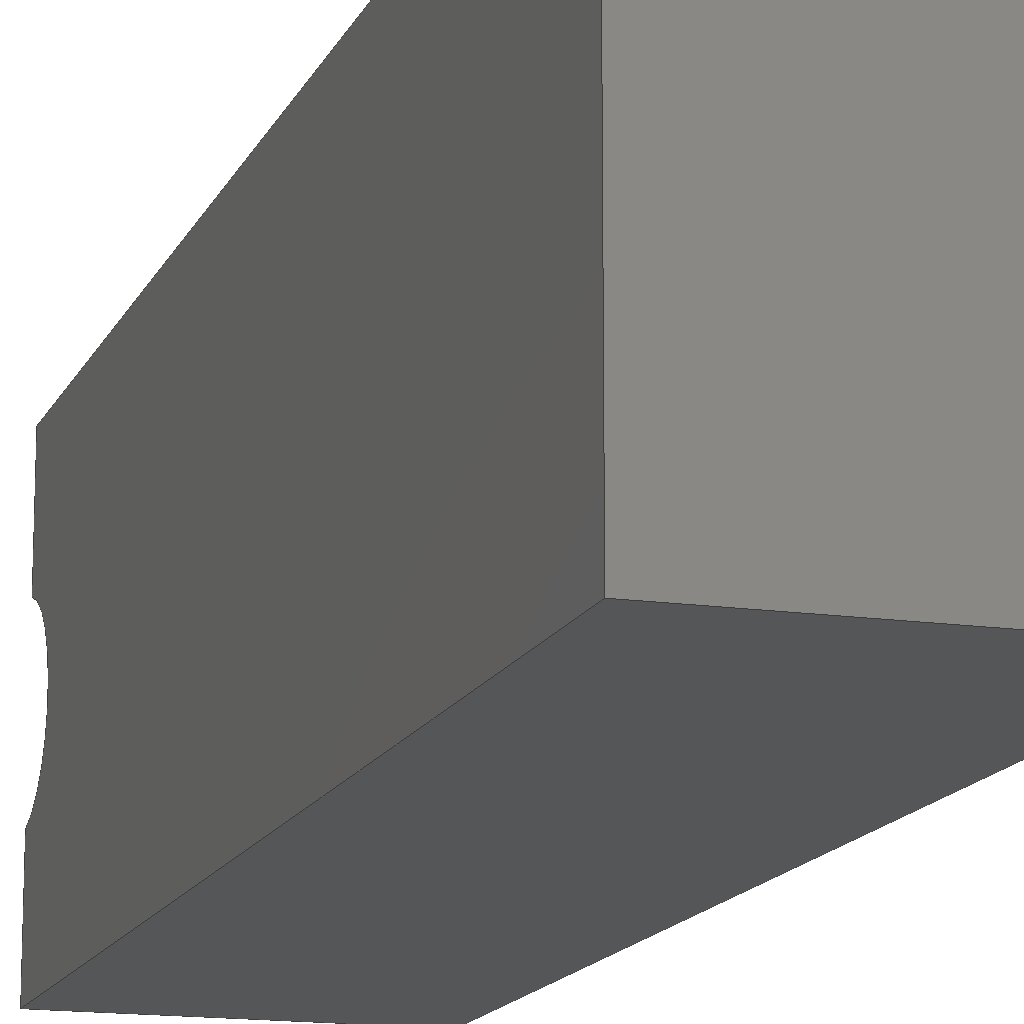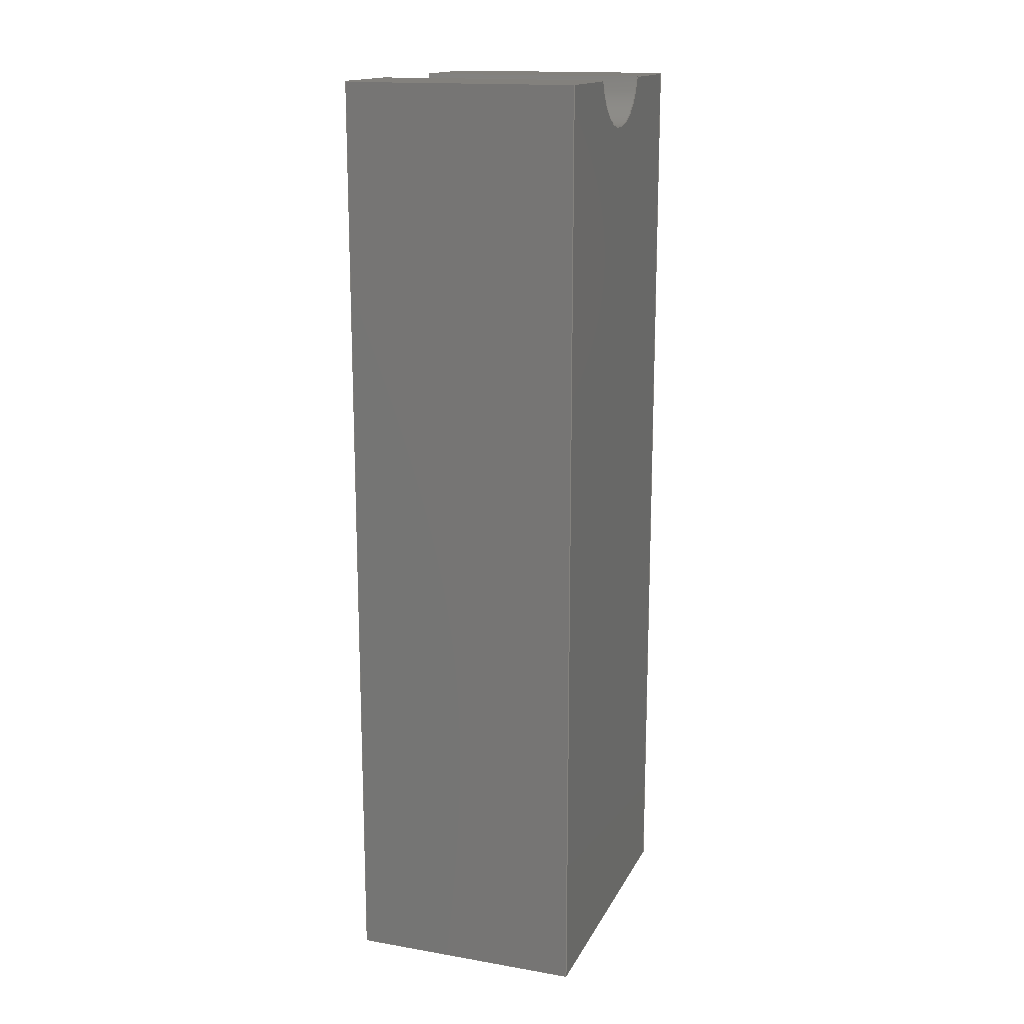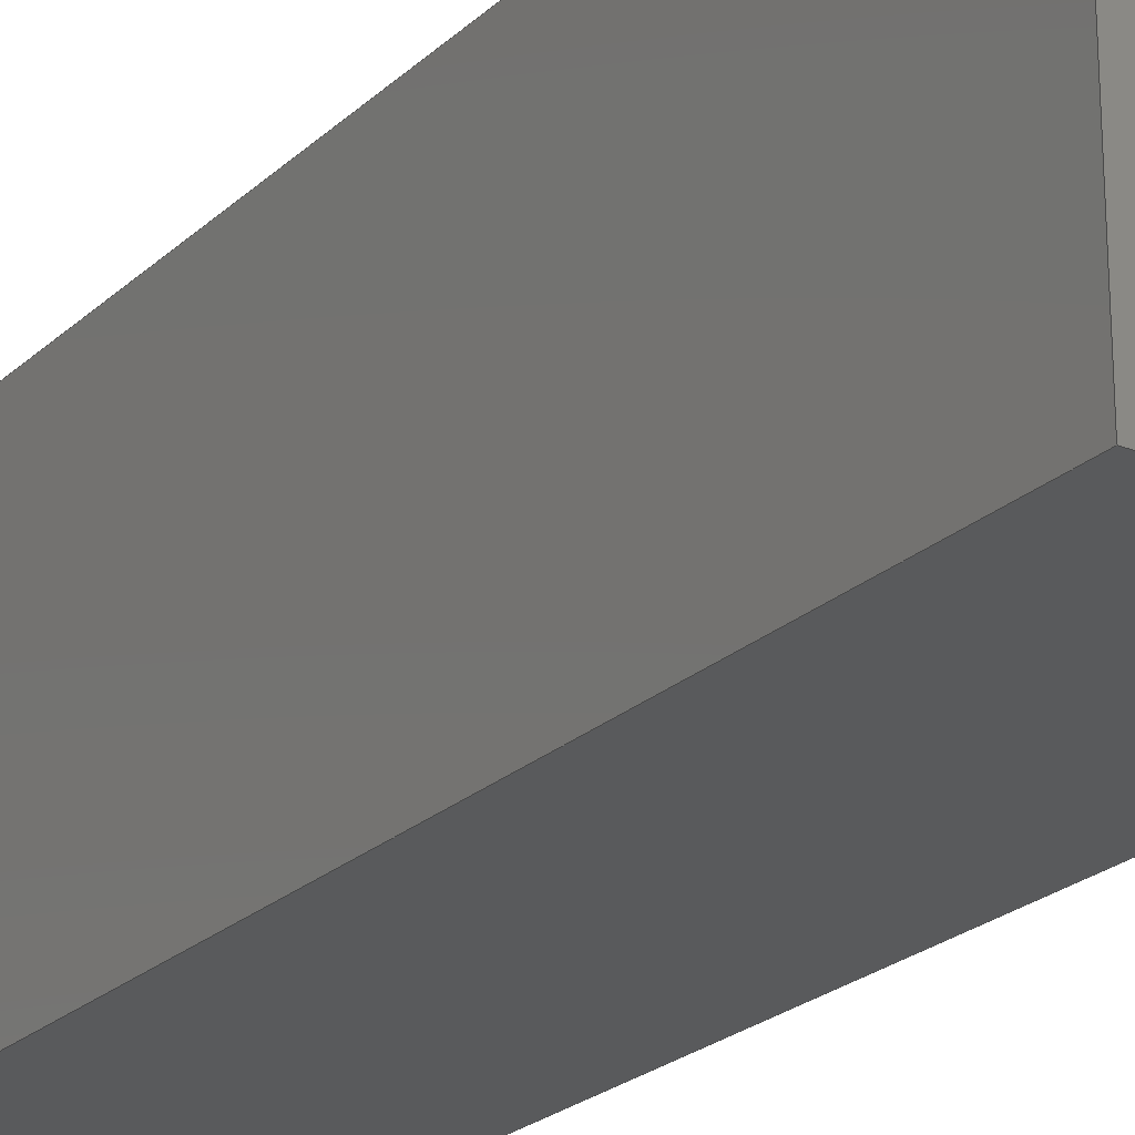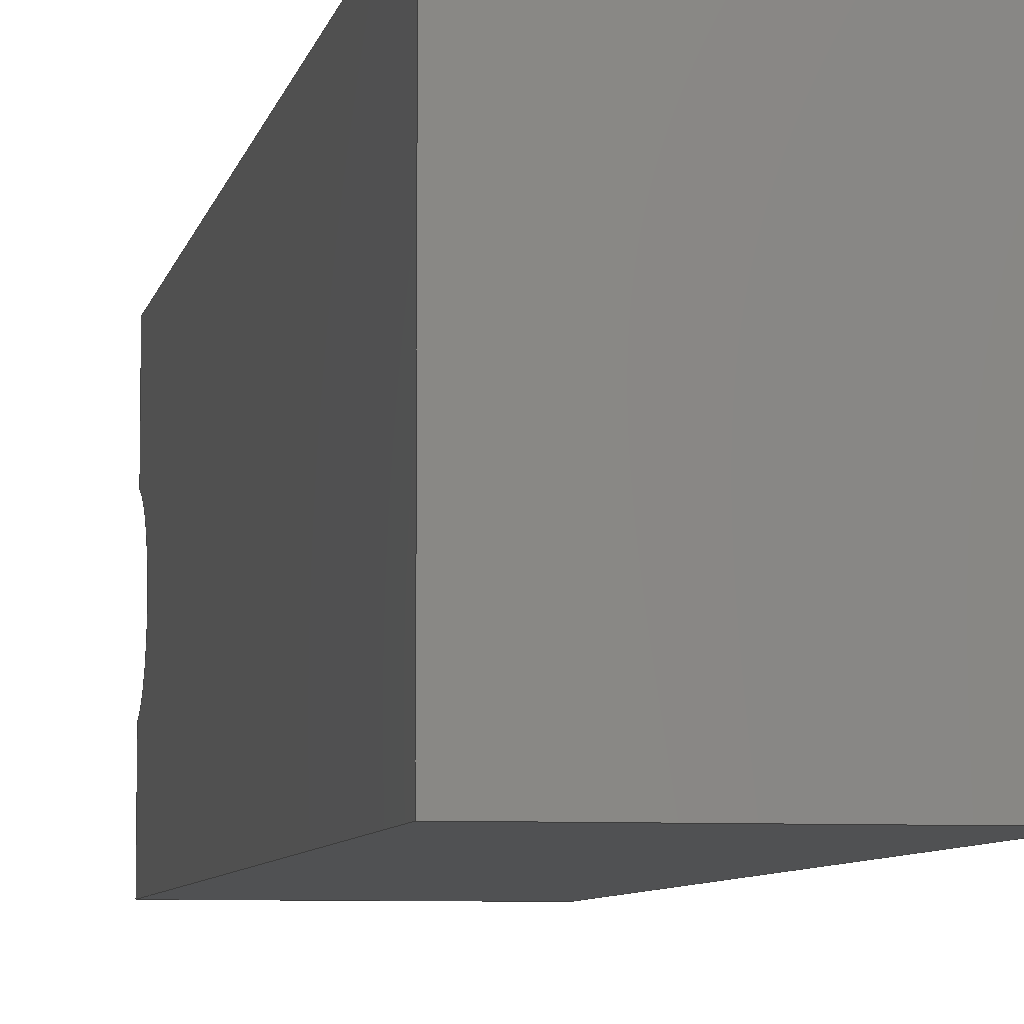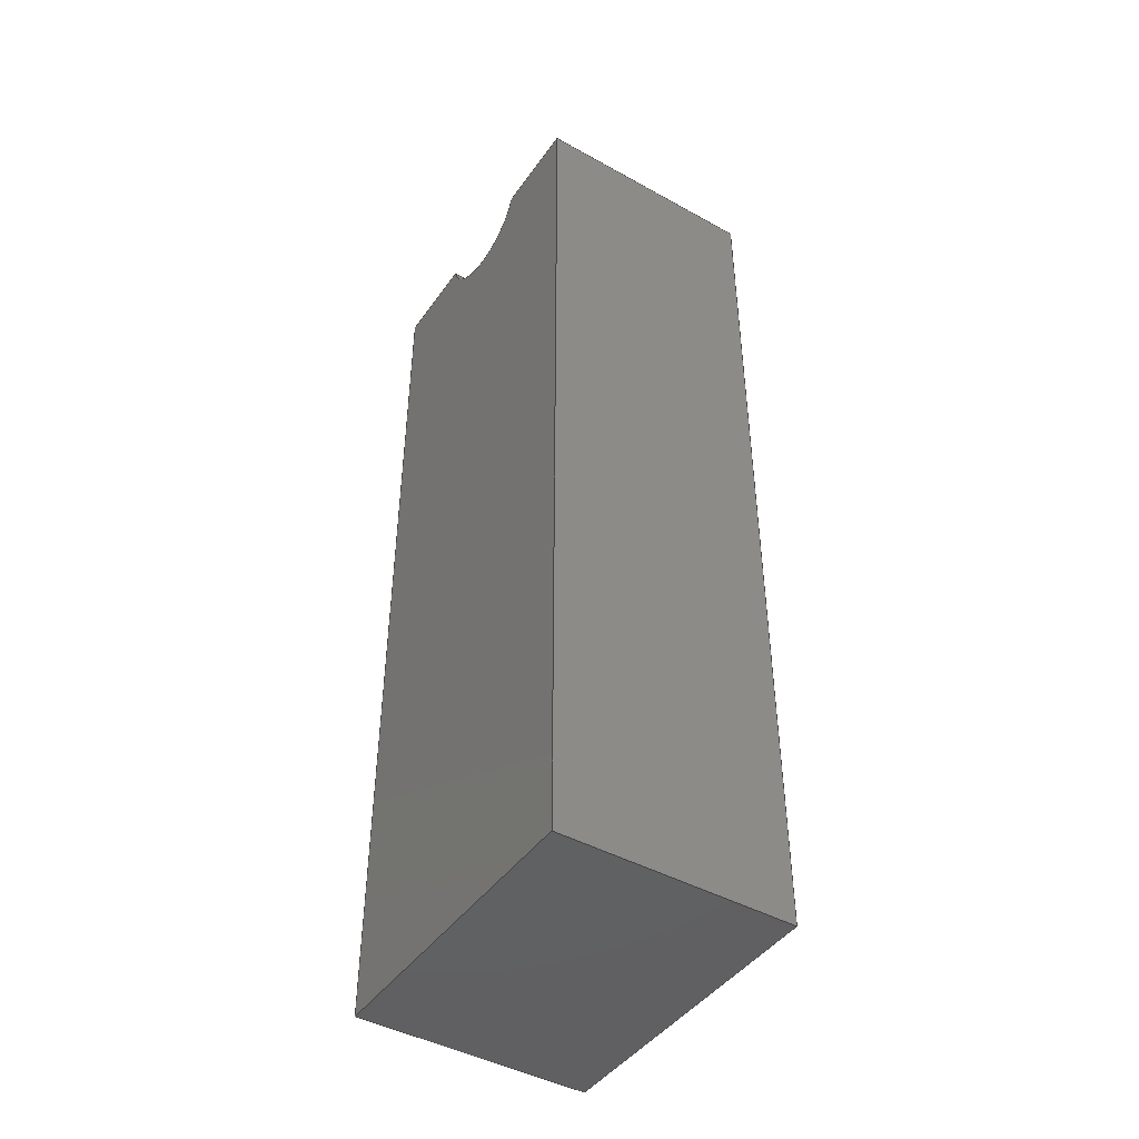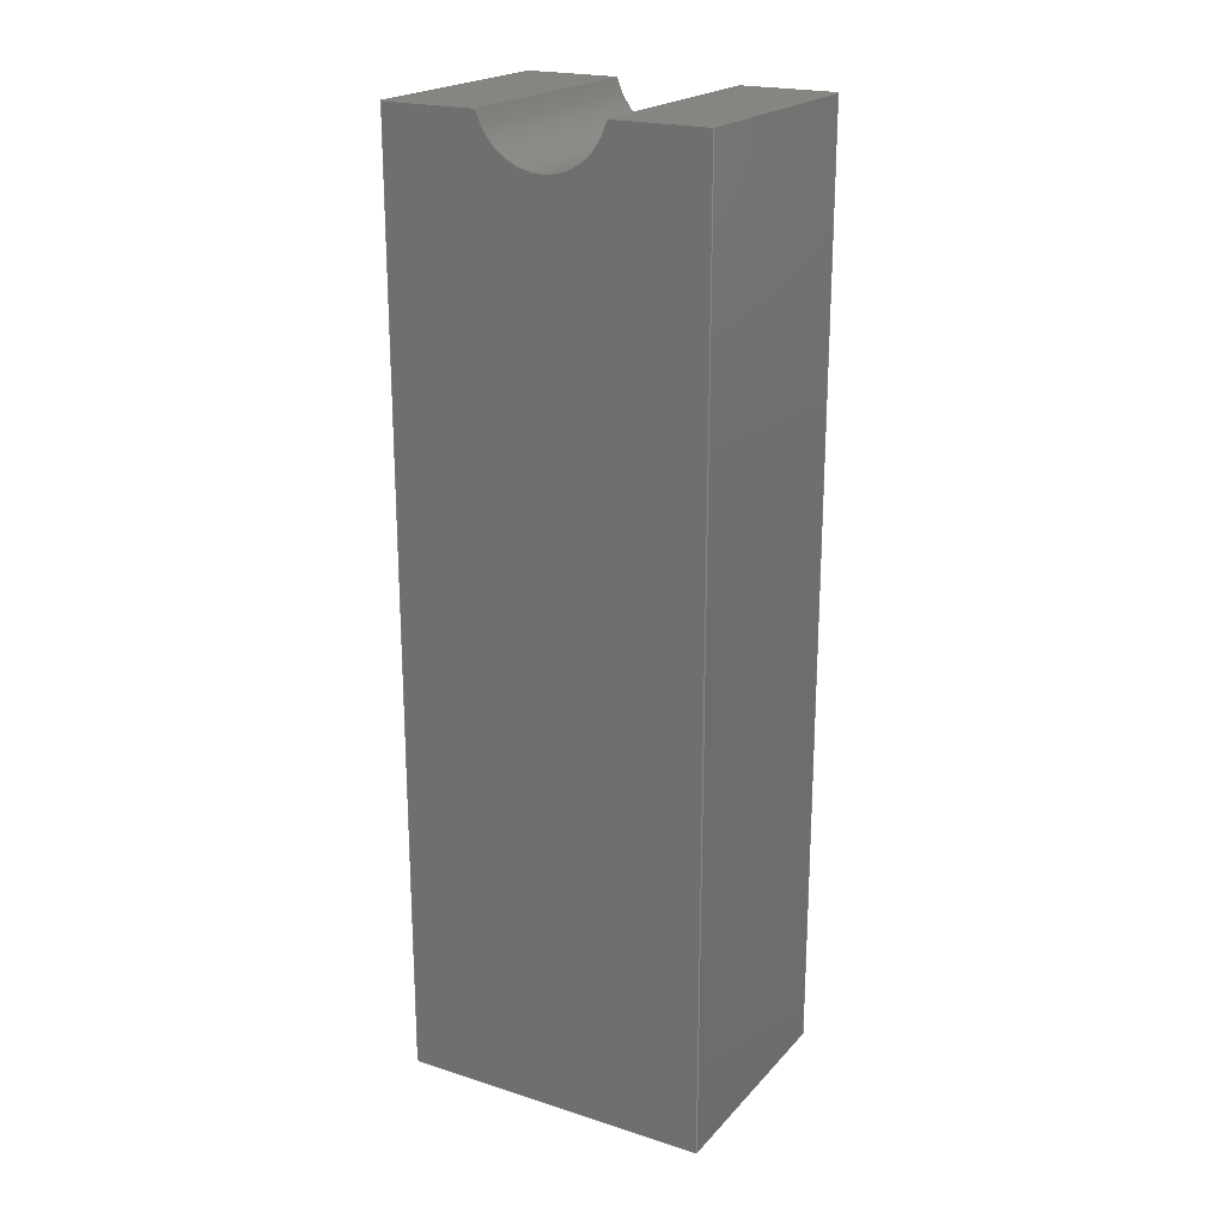
<metadata>
{"format":"step","ext":"step","renderer":"f3d","projection":"perspective","resolution":1024,"background":"white","views":[{"elev":-14.8,"azim":162.4,"up":"+Y"},{"elev":15.9,"azim":19.5,"up":"+Z"},{"elev":-23.3,"azim":146.2,"up":"+Y"},{"elev":-6.5,"azim":169.7,"up":"+Y"},{"elev":-44.4,"azim":147.1,"up":"+Z"},{"elev":21.1,"azim":119.6,"up":"+Z"}]}
</metadata>
<code>
ISO-10303-21;
DATA;
#1=SHAPE_REPRESENTATION_RELATIONSHIP('','',#146,#2);
#2=ADVANCED_BREP_SHAPE_REPRESENTATION('',(#144),#236);
#3=CYLINDRICAL_SURFACE('',#157,0.0041);
#4=CIRCLE('',#151,0.0041);
#5=CIRCLE('',#154,0.0041);
#6=ORIENTED_EDGE('',*,*,#42,.F.);
#7=ORIENTED_EDGE('',*,*,#43,.T.);
#8=ORIENTED_EDGE('',*,*,#44,.T.);
#9=ORIENTED_EDGE('',*,*,#45,.F.);
#10=ORIENTED_EDGE('',*,*,#46,.F.);
#11=ORIENTED_EDGE('',*,*,#47,.F.);
#12=ORIENTED_EDGE('',*,*,#48,.T.);
#13=ORIENTED_EDGE('',*,*,#49,.T.);
#14=ORIENTED_EDGE('',*,*,#43,.F.);
#15=ORIENTED_EDGE('',*,*,#50,.T.);
#16=ORIENTED_EDGE('',*,*,#51,.F.);
#17=ORIENTED_EDGE('',*,*,#47,.T.);
#18=ORIENTED_EDGE('',*,*,#52,.T.);
#19=ORIENTED_EDGE('',*,*,#53,.F.);
#20=ORIENTED_EDGE('',*,*,#54,.T.);
#21=ORIENTED_EDGE('',*,*,#55,.F.);
#22=ORIENTED_EDGE('',*,*,#44,.F.);
#23=ORIENTED_EDGE('',*,*,#53,.T.);
#24=ORIENTED_EDGE('',*,*,#56,.F.);
#25=ORIENTED_EDGE('',*,*,#45,.T.);
#26=ORIENTED_EDGE('',*,*,#55,.T.);
#27=ORIENTED_EDGE('',*,*,#57,.F.);
#28=ORIENTED_EDGE('',*,*,#49,.F.);
#29=ORIENTED_EDGE('',*,*,#58,.T.);
#30=ORIENTED_EDGE('',*,*,#59,.F.);
#31=ORIENTED_EDGE('',*,*,#58,.F.);
#32=ORIENTED_EDGE('',*,*,#48,.F.);
#33=ORIENTED_EDGE('',*,*,#51,.T.);
#34=ORIENTED_EDGE('',*,*,#46,.T.);
#35=ORIENTED_EDGE('',*,*,#57,.T.);
#36=ORIENTED_EDGE('',*,*,#54,.F.);
#37=ORIENTED_EDGE('',*,*,#52,.F.);
#38=ORIENTED_EDGE('',*,*,#42,.T.);
#39=ORIENTED_EDGE('',*,*,#56,.T.);
#40=ORIENTED_EDGE('',*,*,#59,.T.);
#41=ORIENTED_EDGE('',*,*,#50,.F.);
#42=EDGE_CURVE('',#60,#61,#72,.T.);
#43=EDGE_CURVE('',#60,#62,#73,.T.);
#44=EDGE_CURVE('',#62,#63,#74,.T.);
#45=EDGE_CURVE('',#61,#63,#75,.T.);
#46=EDGE_CURVE('',#64,#65,#76,.T.);
#47=EDGE_CURVE('',#66,#64,#77,.T.);
#48=EDGE_CURVE('',#66,#67,#78,.T.);
#49=EDGE_CURVE('',#67,#65,#79,.T.);
#50=EDGE_CURVE('',#60,#68,#4,.T.);
#51=EDGE_CURVE('',#66,#68,#80,.T.);
#52=EDGE_CURVE('',#64,#69,#81,.T.);
#53=EDGE_CURVE('',#62,#69,#82,.T.);
#54=EDGE_CURVE('',#69,#70,#83,.T.);
#55=EDGE_CURVE('',#63,#70,#84,.T.);
#56=EDGE_CURVE('',#61,#71,#5,.T.);
#57=EDGE_CURVE('',#65,#70,#85,.T.);
#58=EDGE_CURVE('',#67,#71,#86,.T.);
#59=EDGE_CURVE('',#71,#68,#87,.F.);
#60=VERTEX_POINT('',#199);
#61=VERTEX_POINT('',#200);
#62=VERTEX_POINT('',#202);
#63=VERTEX_POINT('',#204);
#64=VERTEX_POINT('',#208);
#65=VERTEX_POINT('',#209);
#66=VERTEX_POINT('',#211);
#67=VERTEX_POINT('',#213);
#68=VERTEX_POINT('',#217);
#69=VERTEX_POINT('',#220);
#70=VERTEX_POINT('',#224);
#71=VERTEX_POINT('',#228);
#72=LINE('',#198,#88);
#73=LINE('',#201,#89);
#74=LINE('',#203,#90);
#75=LINE('',#205,#91);
#76=LINE('',#207,#92);
#77=LINE('',#210,#93);
#78=LINE('',#212,#94);
#79=LINE('',#214,#95);
#80=LINE('',#218,#96);
#81=LINE('',#219,#97);
#82=LINE('',#221,#98);
#83=LINE('',#223,#99);
#84=LINE('',#225,#100);
#85=LINE('',#229,#101);
#86=LINE('',#230,#102);
#87=LINE('',#232,#103);
#88=VECTOR('',#162,1);
#89=VECTOR('',#163,1);
#90=VECTOR('',#164,1);
#91=VECTOR('',#165,1);
#92=VECTOR('',#168,1);
#93=VECTOR('',#169,1);
#94=VECTOR('',#170,1);
#95=VECTOR('',#171,1);
#96=VECTOR('',#176,1);
#97=VECTOR('',#177,1);
#98=VECTOR('',#178,1);
#99=VECTOR('',#181,1);
#100=VECTOR('',#182,1);
#101=VECTOR('',#187,1);
#102=VECTOR('',#188,1);
#103=VECTOR('',#191,1);
#104=EDGE_LOOP('',(#6,#7,#8,#9));
#105=EDGE_LOOP('',(#10,#11,#12,#13));
#106=EDGE_LOOP('',(#14,#15,#16,#17,#18,#19));
#107=EDGE_LOOP('',(#20,#21,#22,#23));
#108=EDGE_LOOP('',(#24,#25,#26,#27,#28,#29));
#109=EDGE_LOOP('',(#30,#31,#32,#33));
#110=EDGE_LOOP('',(#34,#35,#36,#37));
#111=EDGE_LOOP('',(#38,#39,#40,#41));
#112=FACE_BOUND('',#104,.T.);
#113=FACE_BOUND('',#105,.T.);
#114=FACE_BOUND('',#106,.T.);
#115=FACE_BOUND('',#107,.T.);
#116=FACE_BOUND('',#108,.T.);
#117=FACE_BOUND('',#109,.T.);
#118=FACE_BOUND('',#110,.T.);
#119=FACE_BOUND('',#111,.T.);
#120=PLANE('',#148);
#121=PLANE('',#149);
#122=PLANE('',#150);
#123=PLANE('',#152);
#124=PLANE('',#153);
#125=PLANE('',#155);
#126=PLANE('',#156);
#127=ADVANCED_FACE('',(#112),#120,.T.);
#128=ADVANCED_FACE('',(#113),#121,.T.);
#129=ADVANCED_FACE('',(#114),#122,.F.);
#130=ADVANCED_FACE('',(#115),#123,.F.);
#131=ADVANCED_FACE('',(#116),#124,.T.);
#132=ADVANCED_FACE('',(#117),#125,.T.);
#133=ADVANCED_FACE('',(#118),#126,.F.);
#134=ADVANCED_FACE('',(#119),#3,.F.);
#135=CLOSED_SHELL('',(#127,#128,#129,#130,#131,#132,#133,#134));
#136=STYLED_ITEM('',(#137),#144);
#137=PRESENTATION_STYLE_ASSIGNMENT((#138));
#138=SURFACE_STYLE_USAGE(.BOTH.,#139);
#139=SURFACE_SIDE_STYLE('',(#140));
#140=SURFACE_STYLE_FILL_AREA(#141);
#141=FILL_AREA_STYLE('',(#142));
#142=FILL_AREA_STYLE_COLOUR('',#143);
#143=COLOUR_RGB('',0.6157,0.8118,0.9294);
#144=MANIFOLD_SOLID_BREP('Part 1',#135);
#145=SHAPE_DEFINITION_REPRESENTATION(#241,#146);
#146=SHAPE_REPRESENTATION('Part 1',(#147),#236);
#147=AXIS2_PLACEMENT_3D('',#196,#158,#159);
#148=AXIS2_PLACEMENT_3D('',#197,#160,#161);
#149=AXIS2_PLACEMENT_3D('',#206,#166,#167);
#150=AXIS2_PLACEMENT_3D('',#215,#172,#173);
#151=AXIS2_PLACEMENT_3D('',#216,#174,#175);
#152=AXIS2_PLACEMENT_3D('',#222,#179,#180);
#153=AXIS2_PLACEMENT_3D('',#226,#183,#184);
#154=AXIS2_PLACEMENT_3D('',#227,#185,#186);
#155=AXIS2_PLACEMENT_3D('',#231,#189,#190);
#156=AXIS2_PLACEMENT_3D('',#233,#192,#193);
#157=AXIS2_PLACEMENT_3D('',#234,#194,#195);
#158=DIRECTION('',(0,0,1));
#159=DIRECTION('',(1,0,0));
#160=DIRECTION('',(0,0,1));
#161=DIRECTION('',(1,0,0));
#162=DIRECTION('',(1,0,0));
#163=DIRECTION('',(0,-1,0));
#164=DIRECTION('',(1,0,0));
#165=DIRECTION('',(0,-1,0));
#166=DIRECTION('',(0,1,0));
#167=DIRECTION('',(0,0,1));
#168=DIRECTION('',(1,0,0));
#169=DIRECTION('',(0,0,-1));
#170=DIRECTION('',(1,0,0));
#171=DIRECTION('',(0,0,-1));
#172=DIRECTION('',(1,0,0));
#173=DIRECTION('',(0,0,-1));
#174=DIRECTION('',(1,0,0));
#175=DIRECTION('',(0,0,-1));
#176=DIRECTION('',(0,-1,0));
#177=DIRECTION('',(0,-1,0));
#178=DIRECTION('',(0,0,-1));
#179=DIRECTION('',(0,1,0));
#180=DIRECTION('',(0,0,1));
#181=DIRECTION('',(1,0,0));
#182=DIRECTION('',(0,0,-1));
#183=DIRECTION('',(1,0,0));
#184=DIRECTION('',(0,0,-1));
#185=DIRECTION('',(1,0,0));
#186=DIRECTION('',(0,0,-1));
#187=DIRECTION('',(0,-1,0));
#188=DIRECTION('',(0,-1,0));
#189=DIRECTION('',(0,0,1));
#190=DIRECTION('',(1,0,0));
#191=DIRECTION('',(1,0,0));
#192=DIRECTION('',(0,0,1));
#193=DIRECTION('',(1,0,0));
#194=DIRECTION('',(1,0,0));
#195=DIRECTION('',(0,0,-1));
#196=CARTESIAN_POINT('',(0,0,0));
#197=CARTESIAN_POINT('',(0.0075,-0.01,0.06));
#198=CARTESIAN_POINT('',(-0.05475,-0.01398,0.06));
#199=CARTESIAN_POINT('',(0,-0.01398,0.06));
#200=CARTESIAN_POINT('',(0.015,-0.01398,0.06));
#201=CARTESIAN_POINT('',(0,-0.01,0.06));
#202=CARTESIAN_POINT('',(1.735e-18,-0.02,0.06));
#203=CARTESIAN_POINT('',(0.0075,-0.02,0.06));
#204=CARTESIAN_POINT('',(0.015,-0.02,0.06));
#205=CARTESIAN_POINT('',(0.015,-0.01,0.06));
#206=CARTESIAN_POINT('',(0.0075,0,0.06));
#207=CARTESIAN_POINT('',(0.0075,0,0));
#208=CARTESIAN_POINT('',(0,0,0));
#209=CARTESIAN_POINT('',(0.015,0,0));
#210=CARTESIAN_POINT('',(0,0,0.06));
#211=CARTESIAN_POINT('',(0,0,0.06));
#212=CARTESIAN_POINT('',(0.0075,0,0.06));
#213=CARTESIAN_POINT('',(0.015,0,0.06));
#214=CARTESIAN_POINT('',(0.015,0,0.06));
#215=CARTESIAN_POINT('',(0,-0.01,0.06));
#216=CARTESIAN_POINT('',(0,-0.01,0.061));
#217=CARTESIAN_POINT('',(0,-0.006024,0.06));
#218=CARTESIAN_POINT('',(0,-0.01,0.06));
#219=CARTESIAN_POINT('',(0,-0.01,0));
#220=CARTESIAN_POINT('',(1.735e-18,-0.02,0));
#221=CARTESIAN_POINT('',(1.735e-18,-0.02,0.06));
#222=CARTESIAN_POINT('',(0.0075,-0.02,0.06));
#223=CARTESIAN_POINT('',(0.0075,-0.02,0));
#224=CARTESIAN_POINT('',(0.015,-0.02,0));
#225=CARTESIAN_POINT('',(0.015,-0.02,0.06));
#226=CARTESIAN_POINT('',(0.015,-0.01,0.06));
#227=CARTESIAN_POINT('',(0.015,-0.01,0.061));
#228=CARTESIAN_POINT('',(0.015,-0.006024,0.06));
#229=CARTESIAN_POINT('',(0.015,-0.01,0));
#230=CARTESIAN_POINT('',(0.015,-0.01,0.06));
#231=CARTESIAN_POINT('',(0.0075,-0.01,0.06));
#232=CARTESIAN_POINT('',(-0.05475,-0.006024,0.06));
#233=CARTESIAN_POINT('',(0.0075,-0.01,0));
#234=CARTESIAN_POINT('',(-0.05475,-0.01,0.061));
#235=MECHANICAL_DESIGN_GEOMETRIC_PRESENTATION_REPRESENTATION('',(#136),
#236);
#236=(
GEOMETRIC_REPRESENTATION_CONTEXT(3)
GLOBAL_UNCERTAINTY_ASSIGNED_CONTEXT((#237))
GLOBAL_UNIT_ASSIGNED_CONTEXT((#240,#239,#238))
REPRESENTATION_CONTEXT('Part 1','TOP_LEVEL_ASSEMBLY_PART')
);
#237=UNCERTAINTY_MEASURE_WITH_UNIT(LENGTH_MEASURE(5e-06),#240,
'DISTANCE_ACCURACY_VALUE','Maximum Tolerance applied to model');
#238=(
NAMED_UNIT(*)
SI_UNIT($,.STERADIAN.)
SOLID_ANGLE_UNIT()
);
#239=(
NAMED_UNIT(*)
PLANE_ANGLE_UNIT()
SI_UNIT($,.RADIAN.)
);
#240=(
LENGTH_UNIT()
NAMED_UNIT(*)
SI_UNIT($,.METRE.)
);
#241=PRODUCT_DEFINITION_SHAPE('','',#242);
#242=PRODUCT_DEFINITION('','',#244,#243);
#243=PRODUCT_DEFINITION_CONTEXT('',#250,'design');
#244=PRODUCT_DEFINITION_FORMATION_WITH_SPECIFIED_SOURCE('','',#246,
 .NOT_KNOWN.);
#245=PRODUCT_RELATED_PRODUCT_CATEGORY('','',(#246));
#246=PRODUCT('Part 1','Part 1','Part 1',(#248));
#247=PRODUCT_CATEGORY('','');
#248=PRODUCT_CONTEXT('',#250,'mechanical');
#249=APPLICATION_PROTOCOL_DEFINITION('international standard',
'ap242_managed_model_based_3d_engineering',2011,#250);
#250=APPLICATION_CONTEXT('managed model based 3d engineering');
ENDSEC;
END-ISO-10303-21;

</code>
